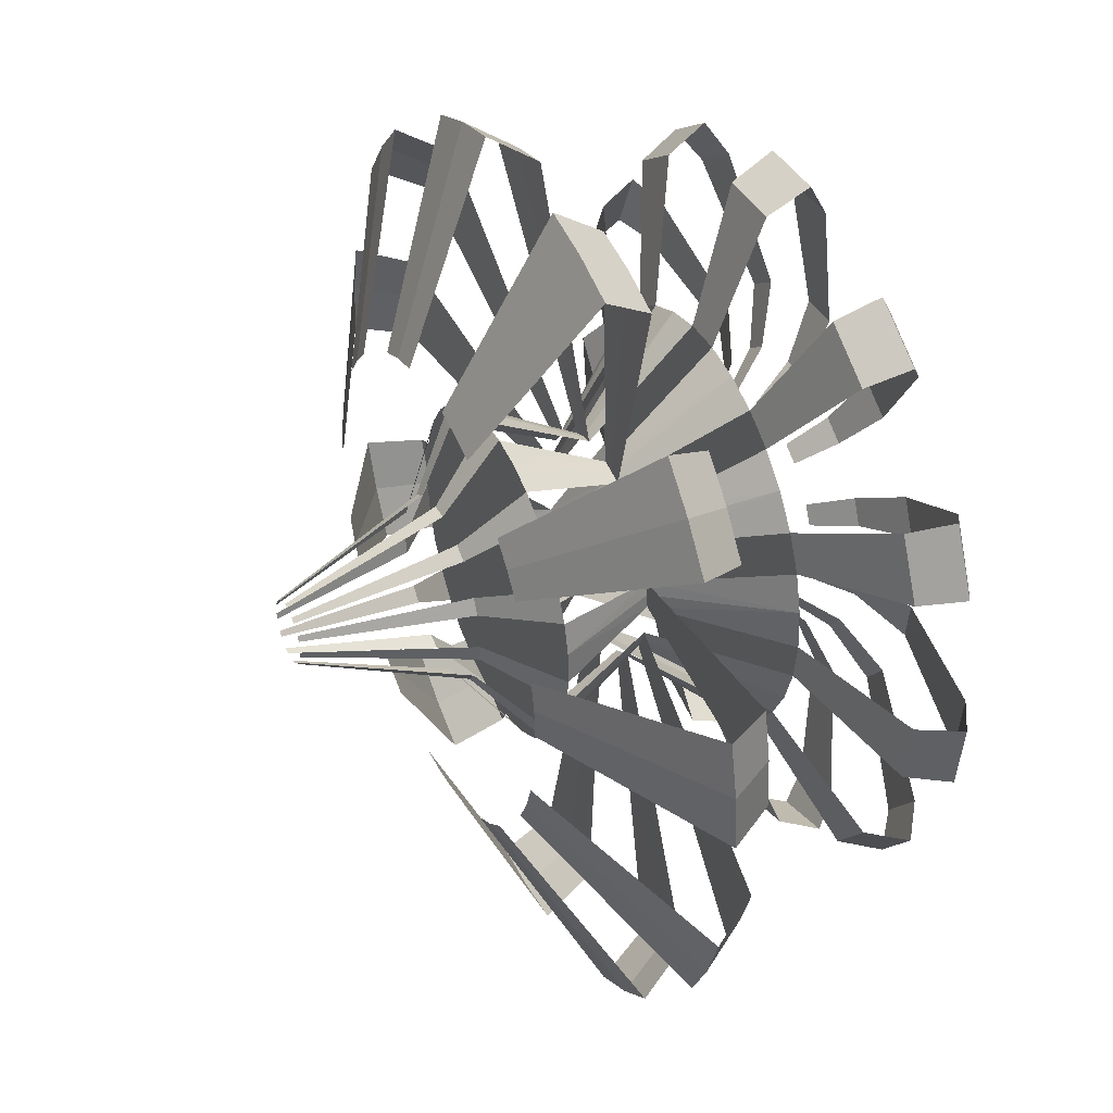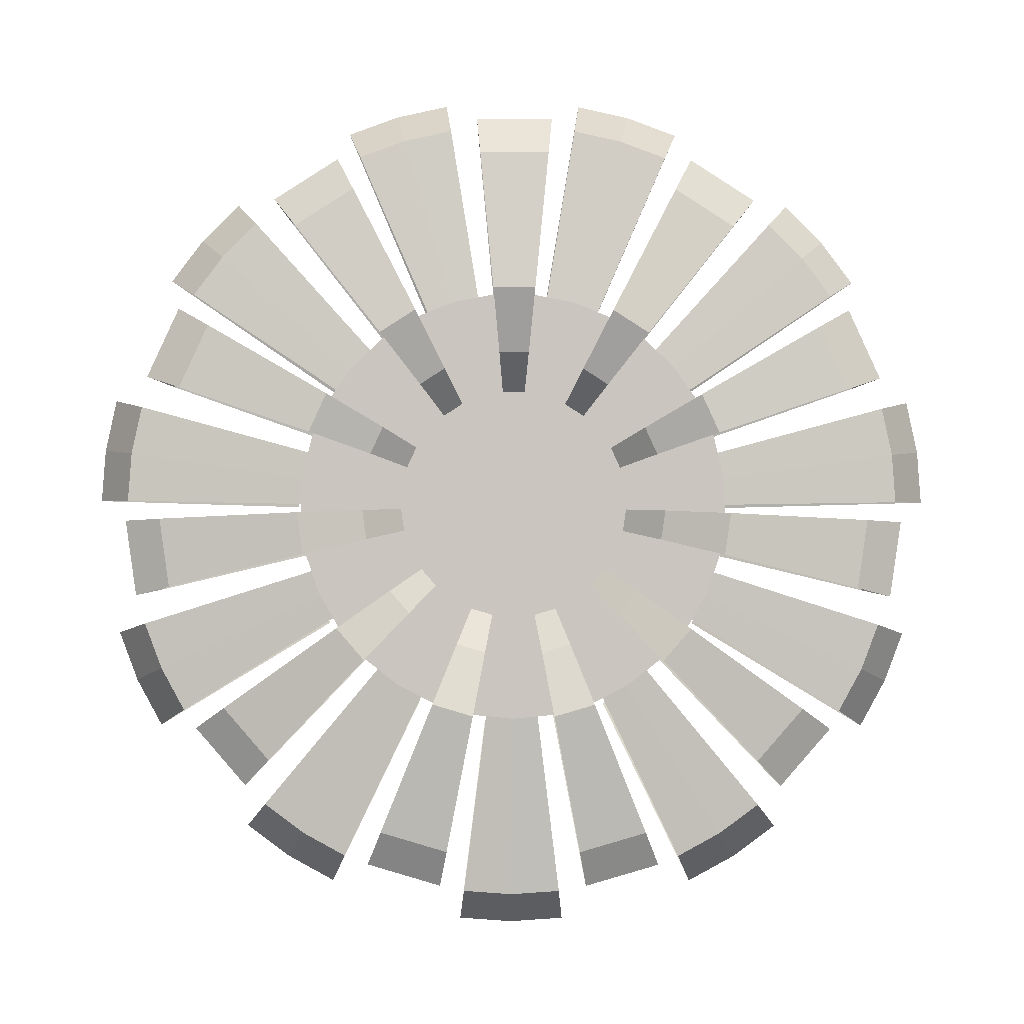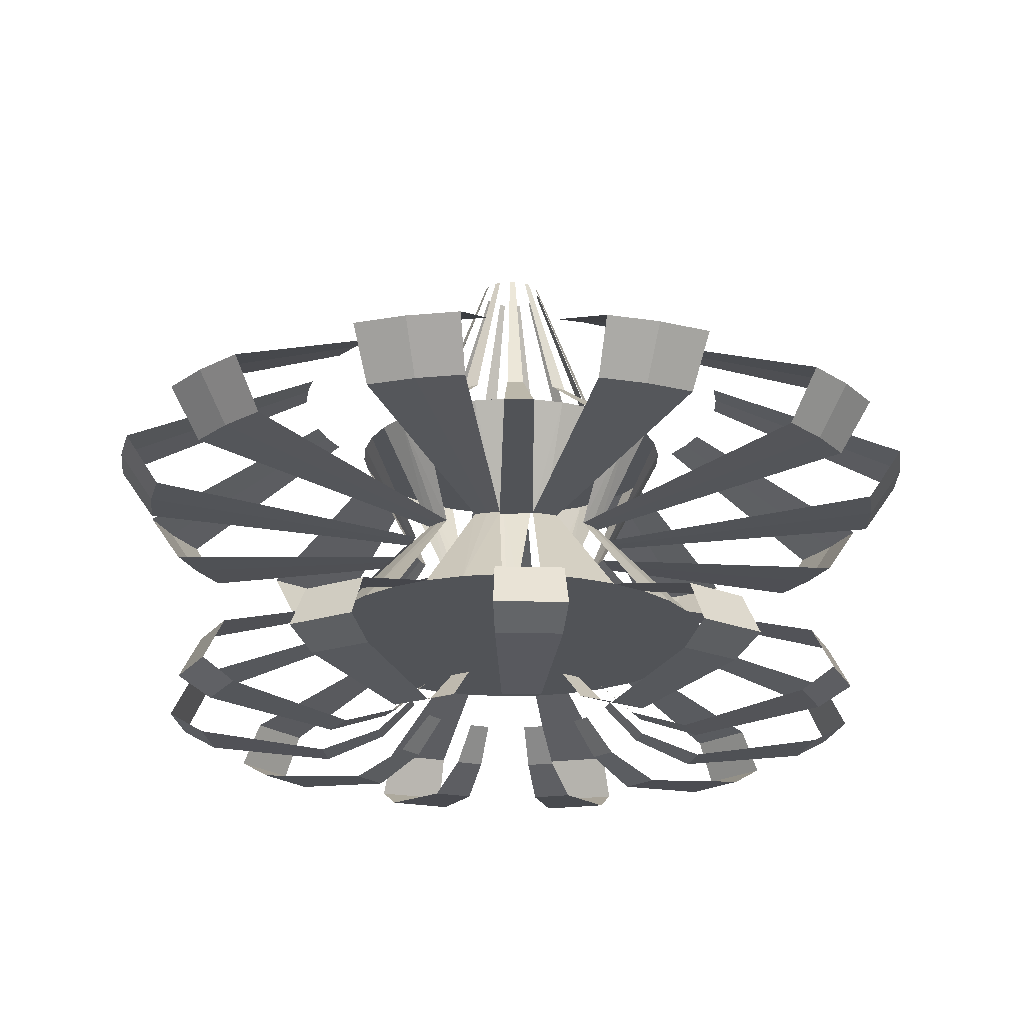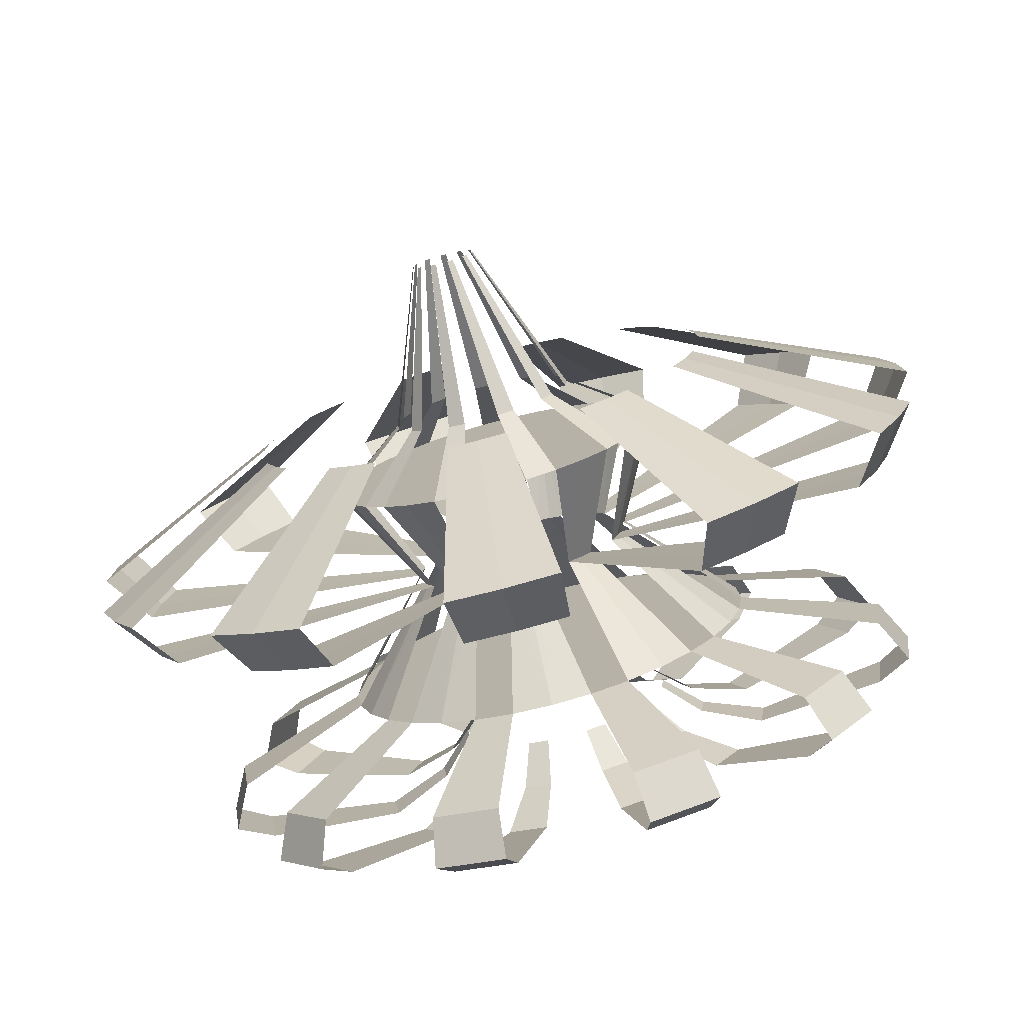
<metadata>
{"format":"obj","ext":"obj","renderer":"f3d","projection":"perspective","resolution":1024,"background":"white","views":[{"elev":38.6,"azim":-114.9,"up":"+Z"},{"elev":-1.2,"azim":-0.4,"up":"+Z"},{"elev":-21.7,"azim":160.8,"up":"+Y"},{"elev":-76.5,"azim":-165.0,"up":"+Z"}]}
</metadata>
<code>
o Cylinder.001
v -1.402 4.106 -0.9943
v -0.773 4.987 -0.474
v -1.188 4.106 -1.242
v -0.5818 4.987 -0.6955
v -0.9319 4.106 -1.444
v -0.4921 4.987 -0.7626
v -0.6417 4.106 -1.594
v -0.394 4.987 -0.8167
v -0.3284 4.106 -1.687
v -0.1134 4.987 -0.8996
v -0.003207 4.106 -1.719
v -0.001693 4.987 -0.9076
v 0.3221 4.106 -1.688
v 0.11 4.987 -0.9001
v 0.6358 4.106 -1.597
v 0.391 4.987 -0.8181
v 0.9265 4.106 -1.448
v 0.4893 4.987 -0.7645
v 1.184 4.106 -1.246
v 0.5792 4.987 -0.6977
v 1.398 4.106 -0.9995
v 0.7712 4.987 -0.4769
v 1.562 4.106 -0.7169
v 0.8249 4.987 -0.3786
v 1.669 4.106 -0.4083
v 0.8644 4.987 -0.2738
v 1.717 4.106 -0.08498
v 0.9066 4.987 0.01578
v 1.702 4.106 0.2414
v 0.8986 4.987 0.1275
v 1.625 4.106 0.5591
v 0.8752 4.987 0.237
v 1.49 4.106 0.8566
v 0.7542 4.987 0.5034
v 1.301 4.106 1.123
v 0.687 4.987 0.5931
v 1.065 4.106 1.349
v 0.6082 4.987 0.6726
v 0.7904 4.106 1.526
v 0.3623 4.987 0.8312
v 0.4873 4.106 1.648
v 0.2573 4.987 0.8704
v 0.1666 4.106 1.711
v 0.148 4.987 0.8946
v -0.1602 4.106 1.711
v -0.1446 4.987 0.8951
v -0.4811 4.106 1.65
v -0.2541 4.987 0.8713
v -0.7847 4.106 1.529
v -0.3592 4.987 0.8326
v -1.06 4.106 1.353
v -0.6056 4.987 0.6748
v -1.297 4.106 1.128
v -0.6848 4.987 0.5956
v -1.487 4.106 0.8621
v -0.7523 4.987 0.5062
v -1.623 4.106 0.5652
v -0.8743 4.987 0.2403
v -1.701 4.106 0.2478
v -0.8981 4.987 0.1308
v -1.717 4.106 -0.07857
v -0.9066 4.987 0.01917
v -1.671 4.106 -0.4021
v -0.8655 4.987 -0.2706
v -1.565 4.106 -0.711
v -0.8263 4.987 -0.3755
v -2.472 3.407 -1.746
v -2.088 3.407 -2.19
v -1.135 3.407 -2.805
v -0.5728 3.407 -2.971
v 0.5618 3.407 -2.974
v 1.125 3.407 -2.809
v 2.08 3.407 -2.198
v 2.465 3.407 -1.755
v 2.938 3.407 -0.7243
v 3.023 3.407 -0.1441
v 2.863 3.407 0.9792
v 2.621 3.407 1.513
v 1.879 3.407 2.372
v 1.387 3.407 2.69
v 0.2988 3.407 3.011
v -0.2875 3.407 3.013
v -1.377 3.407 2.695
v -1.871 3.407 2.379
v -2.615 3.407 1.523
v -2.86 3.407 0.9899
v -3.023 3.407 -0.1328
v -2.941 3.407 -0.7133
v -1.112 5.868 -0.7889
v -0.9428 5.868 -0.9851
v -0.7393 5.868 -1.146
v -0.5091 5.868 -1.265
v -0.2605 5.868 -1.338
v -0.002544 5.868 -1.364
v 0.2556 5.868 -1.339
v 0.5044 5.868 -1.267
v 0.735 5.868 -1.148
v 0.9391 5.868 -0.9886
v 1.109 5.868 -0.793
v 1.239 5.868 -0.5687
v 1.324 5.868 -0.3239
v 1.362 5.868 -0.06742
v 1.35 5.868 0.1915
v 1.289 5.868 0.4436
v 1.182 5.868 0.6796
v 1.032 5.868 0.891
v 0.8449 5.868 1.07
v 0.6271 5.868 1.211
v 0.3866 5.868 1.308
v 0.1321 5.868 1.357
v -0.1271 5.868 1.358
v -0.3817 5.868 1.309
v -0.6225 5.868 1.213
v -0.8409 5.868 1.073
v -1.029 5.868 0.8948
v -1.18 5.868 0.684
v -1.288 5.868 0.4484
v -1.349 5.868 0.1966
v -1.362 5.868 -0.06234
v -1.326 5.868 -0.319
v -1.241 5.868 -0.5641
v -0.6068 6.318 -0.4304
v -0.5144 6.318 -0.5374
v -0.2778 6.318 -0.6901
v -0.1422 6.318 -0.7302
v 0.1394 6.318 -0.7307
v 0.2752 6.318 -0.6911
v 0.5124 6.318 -0.5394
v 0.6052 6.318 -0.4326
v 0.7226 6.318 -0.1767
v 0.743 6.318 -0.03678
v 0.7035 6.318 0.242
v 0.6449 6.318 0.3708
v 0.461 6.318 0.5839
v 0.3421 6.318 0.6606
v 0.0721 6.318 0.7404
v -0.06933 6.318 0.7407
v -0.3397 6.318 0.6619
v -0.4588 6.318 0.5856
v -0.6436 6.318 0.3732
v -0.7026 6.318 0.2446
v -0.7431 6.318 -0.03401
v -0.7233 6.318 -0.174
v -2.239 3.247 -1.582
v -1.892 3.247 -1.984
v -1.028 3.247 -2.542
v -0.5191 3.247 -2.692
v 0.509 3.247 -2.694
v 1.019 3.247 -2.546
v 1.885 3.247 -1.991
v 2.234 3.247 -1.591
v 2.662 3.247 -0.6563
v 2.739 3.247 -0.1306
v 2.595 3.247 0.8873
v 2.375 3.247 1.371
v 1.703 3.247 2.149
v 1.257 3.247 2.437
v 0.2707 3.247 2.729
v -0.2605 3.247 2.73
v -1.247 3.247 2.442
v -1.695 3.247 2.155
v -2.37 3.247 1.38
v -2.591 3.247 0.8969
v -2.739 3.247 -0.1204
v -2.665 3.247 -0.6463
v -0.2088 7.588 -0.1481
v -0.177 7.588 -0.185
v -0.0956 7.588 -0.2375
v -0.04892 7.588 -0.2513
v 0.04799 7.588 -0.2515
v 0.09471 7.588 -0.2379
v 0.1763 7.588 -0.1856
v 0.2083 7.588 -0.1489
v 0.2487 7.588 -0.06083
v 0.2557 7.588 -0.01266
v 0.2421 7.588 0.08329
v 0.222 7.588 0.1276
v 0.1586 7.588 0.201
v 0.1177 7.588 0.2274
v 0.02481 7.588 0.2548
v -0.02386 7.588 0.2549
v -0.1169 7.588 0.2278
v -0.1579 7.588 0.2016
v -0.2215 7.588 0.1284
v -0.2418 7.588 0.08419
v -0.2558 7.588 -0.01171
v -0.2489 7.588 -0.0599
v -1.297 3.756 2.534
v -1.758 3.756 2.239
v -2.461 3.756 1.431
v -2.69 3.756 0.9329
v -2.844 3.756 -0.127
v -2.767 3.756 -0.6694
v -2.324 3.756 -1.645
v -1.966 3.756 -2.059
v -1.063 3.761 -2.631
v -0.5391 3.761 -2.786
v 0.5303 3.756 -2.797
v 1.056 3.756 -2.644
v 1.958 3.756 -2.067
v 2.318 3.756 -1.653
v 2.765 3.756 -0.6797
v 2.844 3.756 -0.1376
v 2.693 3.756 0.9229
v 2.467 3.756 1.422
v 1.767 3.756 2.232
v 1.306 3.756 2.529
v 0.2792 3.756 2.833
v -0.2687 3.756 2.834
v -1.362 3.083 -0.9625
v -1.151 3.083 -1.207
v -0.6256 3.083 -1.546
v -0.3157 3.083 -1.638
v 0.3096 3.083 -1.639
v 0.6198 3.083 -1.548
v 1.147 3.083 -1.211
v 1.359 3.083 -0.9676
v 1.619 3.083 -0.3992
v 1.666 3.083 -0.07944
v 1.578 3.083 0.5397
v 1.445 3.083 0.8339
v 1.036 3.083 1.307
v 0.7644 3.083 1.482
v 0.1647 3.083 1.66
v -0.1585 3.083 1.66
v -0.7588 3.083 1.485
v -1.031 3.083 1.311
v -1.441 3.083 0.8393
v -1.576 3.083 0.5456
v -1.666 3.083 -0.07322
v -1.621 3.083 -0.3932
v -0.9599 3.264 -0.6782
v -0.8111 3.264 -0.8506
v -0.4409 3.264 -1.09
v -0.2225 3.264 -1.154
v 0.2182 3.264 -1.155
v 0.4368 3.264 -1.091
v 0.808 3.264 -0.8536
v 0.9574 3.264 -0.6818
v 1.141 3.264 -0.2813
v 1.174 3.264 -0.05598
v 1.112 3.264 0.3803
v 1.018 3.264 0.5876
v 0.73 3.264 0.9212
v 0.5386 3.264 1.045
v 0.116 3.264 1.17
v -0.1117 3.264 1.17
v -0.5347 3.264 1.047
v -0.7265 3.264 0.9239
v -1.016 3.264 0.5914
v -1.111 3.264 0.3845
v -1.174 3.264 -0.0516
v -1.142 3.264 -0.2771
v -0.7225 3.543 -0.5105
v -0.6105 3.543 -0.6403
v -0.3318 3.543 -0.8201
v -0.1675 3.543 -0.8687
v 0.1642 3.543 -0.8693
v 0.3288 3.543 -0.8213
v 0.6081 3.543 -0.6425
v 0.7206 3.543 -0.5132
v 0.859 3.543 -0.2117
v 0.8837 3.543 -0.04213
v 0.8371 3.543 0.2863
v 0.7662 3.543 0.4423
v 0.5494 3.543 0.6934
v 0.4054 3.543 0.7863
v 0.08734 3.543 0.8804
v -0.08406 3.543 0.8807
v -0.4025 3.543 0.7878
v -0.5469 3.543 0.6954
v -0.7645 3.543 0.4452
v -0.836 3.543 0.2894
v -0.8838 3.543 -0.03884
v -0.8598 3.543 -0.2085
v -2.792 5.215 -1.712
v -2.101 5.215 -2.512
v -1.777 5.215 -2.754
v -1.423 5.215 -2.949
v -0.4096 5.215 -3.249
v -0.006116 5.215 -3.278
v 0.3974 5.215 -3.251
v 1.412 5.215 -2.955
v 1.767 5.215 -2.761
v 2.092 5.215 -2.52
v 2.785 5.215 -1.722
v 2.979 5.215 -1.367
v 3.122 5.215 -0.9888
v 3.274 5.215 0.057
v 3.245 5.215 0.4604
v 3.161 5.215 0.856
v 2.724 5.215 1.818
v 2.481 5.215 2.142
v 2.196 5.215 2.429
v 1.308 5.215 3.002
v 0.9294 5.215 3.143
v 0.5345 5.215 3.231
v -0.5224 5.215 3.233
v -0.9176 5.215 3.147
v -1.297 5.215 3.007
v -2.187 5.215 2.437
v -2.473 5.215 2.151
v -2.717 5.215 1.828
v -3.158 5.215 0.8678
v -3.244 5.215 0.4725
v -3.274 5.215 0.06921
v -3.126 5.215 -0.9772
v -2.984 5.215 -1.356
v -3.037 5.627 -1.862
v -2.286 5.627 -2.732
v -1.933 5.627 -2.996
v -1.548 5.627 -3.208
v -0.4455 5.627 -3.534
v -0.006653 5.627 -3.566
v 0.4323 5.627 -3.536
v 1.536 5.627 -3.214
v 1.922 5.627 -3.003
v 2.275 5.627 -2.741
v 3.03 5.627 -1.873
v 3.241 5.627 -1.487
v 3.396 5.627 -1.076
v 3.562 5.627 0.062
v 3.53 5.627 0.5008
v 3.438 5.627 0.9311
v 2.963 5.627 1.978
v 2.699 5.627 2.33
v 2.389 5.627 2.642
v 1.423 5.627 3.266
v 1.011 5.627 3.419
v 0.5814 5.627 3.514
v -0.5682 5.627 3.517
v -0.9981 5.627 3.423
v -1.411 5.627 3.271
v -2.379 5.627 2.651
v -2.69 5.627 2.34
v -2.955 5.627 1.989
v -3.435 5.627 0.9439
v -3.528 5.627 0.514
v -3.561 5.627 0.07529
v -3.4 5.627 -1.063
v -3.246 5.627 -1.475
v -1.627 6.391 -0.9979
v -1.225 6.391 -1.464
v -1.036 6.391 -1.605
v -0.8295 6.391 -1.719
v -0.2387 6.391 -1.894
v -0.003565 6.391 -1.911
v 0.2317 6.391 -1.895
v 0.8231 6.391 -1.722
v 1.03 6.391 -1.609
v 1.219 6.391 -1.469
v 1.624 6.391 -1.004
v 1.737 6.391 -0.797
v 1.82 6.391 -0.5764
v 1.909 6.391 0.03322
v 1.892 6.391 0.2684
v 1.843 6.391 0.499
v 1.588 6.391 1.06
v 1.446 6.391 1.249
v 1.28 6.391 1.416
v 0.7627 6.391 1.75
v 0.5417 6.391 1.832
v 0.3115 6.391 1.883
v -0.3045 6.391 1.884
v -0.5349 6.391 1.834
v -0.7561 6.391 1.753
v -1.275 6.391 1.421
v -1.442 6.391 1.254
v -1.584 6.391 1.066
v -1.841 6.391 0.5058
v -1.891 6.391 0.2755
v -1.909 6.391 0.04035
v -1.822 6.391 -0.5696
v -1.74 6.391 -0.7905
f 188 84 189
f 4 5 3
f 5 8 7
f 201 73 74
f 10 11 9
f 11 14 13
f 207 79 80
f 16 17 15
f 17 20 19
f 190 86 191
f 22 23 21
f 23 26 25
f 194 68 195
f 28 29 27
f 29 32 31
f 196 70 197
f 34 35 33
f 35 38 37
f 203 75 76
f 40 41 39
f 41 44 43
f 208 82 209
f 46 47 45
f 47 50 49
f 192 88 193
f 52 53 51
f 53 56 55
f 199 71 72
f 58 59 57
f 59 62 61
f 205 77 78
f 64 65 63
f 65 2 1
f 3 35 51
f 139 113 114
f 91 4 90
f 91 8 6
f 99 128 98
f 94 10 93
f 94 14 12
f 135 107 108
f 97 16 96
f 97 20 18
f 117 140 116
f 100 22 99
f 100 26 24
f 123 89 90
f 103 28 102
f 103 32 30
f 93 124 92
f 106 34 105
f 106 38 36
f 131 101 102
f 109 40 108
f 109 44 42
f 111 136 110
f 112 46 111
f 112 50 48
f 143 119 120
f 115 52 114
f 115 56 54
f 127 95 96
f 118 58 117
f 118 62 60
f 105 132 104
f 121 64 120
f 121 2 66
f 121 105 97
f 79 157 80
f 74 150 151
f 87 165 88
f 67 145 68
f 82 158 159
f 75 153 76
f 70 146 147
f 84 160 161
f 77 155 78
f 71 149 72
f 86 162 163
f 134 179 178
f 129 172 128
f 142 187 186
f 122 167 166
f 137 180 136
f 131 174 130
f 125 168 124
f 139 182 138
f 133 176 132
f 126 171 170
f 141 184 140
f 51 188 189
f 57 190 191
f 63 192 193
f 3 194 195
f 7 197 9
f 13 199 15
f 19 201 21
f 25 203 27
f 31 205 33
f 37 207 39
f 45 208 209
f 152 219 153
f 147 212 213
f 161 226 227
f 154 221 155
f 148 215 149
f 163 228 229
f 156 223 157
f 151 216 217
f 164 231 165
f 144 211 145
f 159 224 225
f 214 237 215
f 229 250 251
f 222 245 223
f 217 238 239
f 230 253 231
f 210 233 211
f 225 246 247
f 218 241 219
f 213 234 235
f 227 248 249
f 221 242 243
f 239 260 261
f 252 275 253
f 232 255 233
f 247 268 269
f 240 263 241
f 235 256 257
f 249 270 271
f 242 265 243
f 236 259 237
f 251 272 273
f 244 267 245
f 12 280 10
f 60 306 305
f 18 283 16
f 66 276 308
f 24 286 22
f 30 289 28
f 6 279 278
f 36 292 34
f 42 295 40
f 12 282 281
f 48 298 46
f 18 285 284
f 54 301 52
f 24 288 287
f 60 304 58
f 30 291 290
f 66 307 64
f 36 294 293
f 42 297 296
f 48 300 299
f 6 277 4
f 54 303 302
f 278 312 311
f 302 334 301
f 290 324 323
f 281 313 280
f 302 336 335
f 293 325 292
f 281 315 314
f 305 337 304
f 293 327 326
f 284 316 283
f 305 339 338
f 296 328 295
f 284 318 317
f 308 340 307
f 296 330 329
f 287 319 286
f 308 309 341
f 299 331 298
f 287 321 320
f 278 310 277
f 299 333 332
f 290 322 289
f 340 374 373
f 330 362 329
f 319 353 352
f 309 374 341
f 331 365 364
f 321 353 320
f 310 344 343
f 333 365 332
f 322 356 355
f 312 344 311
f 334 368 367
f 324 356 323
f 313 347 346
f 336 368 335
f 325 359 358
f 315 347 314
f 337 371 370
f 327 359 326
f 316 350 349
f 339 371 338
f 328 362 361
f 318 350 317
f 188 83 84
f 4 6 5
f 5 6 8
f 201 200 73
f 10 12 11
f 11 12 14
f 207 206 79
f 16 18 17
f 17 18 20
f 190 85 86
f 22 24 23
f 23 24 26
f 194 67 68
f 28 30 29
f 29 30 32
f 196 69 70
f 34 36 35
f 35 36 38
f 203 202 75
f 40 42 41
f 41 42 44
f 208 81 82
f 46 48 47
f 47 48 50
f 192 87 88
f 52 54 53
f 53 54 56
f 199 198 71
f 58 60 59
f 59 60 62
f 205 204 77
f 64 66 65
f 65 66 2
f 65 1 3
f 3 5 7
f 7 9 11
f 11 13 15
f 15 17 19
f 19 21 23
f 23 25 27
f 27 29 31
f 31 33 35
f 35 37 39
f 39 41 43
f 43 45 47
f 47 49 51
f 51 53 55
f 55 57 59
f 59 61 63
f 63 65 3
f 3 7 11
f 11 15 19
f 19 23 27
f 27 31 35
f 35 39 43
f 43 47 51
f 51 55 59
f 59 63 3
f 3 11 19
f 19 27 35
f 35 43 51
f 51 59 3
f 3 19 35
f 139 138 113
f 91 6 4
f 91 92 8
f 99 129 128
f 94 12 10
f 94 95 14
f 135 134 107
f 97 18 16
f 97 98 20
f 117 141 140
f 100 24 22
f 100 101 26
f 123 122 89
f 103 30 28
f 103 104 32
f 93 125 124
f 106 36 34
f 106 107 38
f 131 130 101
f 109 42 40
f 109 110 44
f 111 137 136
f 112 48 46
f 112 113 50
f 143 142 119
f 115 54 52
f 115 116 56
f 127 126 95
f 118 60 58
f 118 119 62
f 105 133 132
f 121 66 64
f 121 89 2
f 90 89 121
f 121 120 119
f 119 118 117
f 117 116 115
f 115 114 113
f 113 112 111
f 111 110 109
f 109 108 107
f 107 106 105
f 105 104 103
f 103 102 101
f 101 100 99
f 99 98 97
f 97 96 95
f 95 94 93
f 93 92 91
f 91 90 121
f 121 119 117
f 117 115 113
f 113 111 109
f 109 107 105
f 105 103 101
f 101 99 97
f 97 95 93
f 93 91 121
f 121 117 113
f 113 109 105
f 105 101 97
f 97 93 121
f 121 113 105
f 79 156 157
f 74 73 150
f 87 164 165
f 67 144 145
f 82 81 158
f 75 152 153
f 70 69 146
f 84 83 160
f 77 154 155
f 71 148 149
f 86 85 162
f 134 135 179
f 129 173 172
f 142 143 187
f 122 123 167
f 137 181 180
f 131 175 174
f 125 169 168
f 139 183 182
f 133 177 176
f 126 127 171
f 141 185 184
f 51 49 188
f 57 55 190
f 63 61 192
f 3 1 194
f 7 196 197
f 13 198 199
f 19 200 201
f 25 202 203
f 31 204 205
f 37 206 207
f 45 43 208
f 152 218 219
f 147 146 212
f 161 160 226
f 154 220 221
f 148 214 215
f 163 162 228
f 156 222 223
f 151 150 216
f 164 230 231
f 144 210 211
f 159 158 224
f 214 236 237
f 229 228 250
f 222 244 245
f 217 216 238
f 230 252 253
f 210 232 233
f 225 224 246
f 218 240 241
f 213 212 234
f 227 226 248
f 221 220 242
f 239 238 260
f 252 274 275
f 232 254 255
f 247 246 268
f 240 262 263
f 235 234 256
f 249 248 270
f 242 264 265
f 236 258 259
f 251 250 272
f 244 266 267
f 12 281 280
f 60 62 306
f 18 284 283
f 66 2 276
f 24 287 286
f 30 290 289
f 6 8 279
f 36 293 292
f 42 296 295
f 12 14 282
f 48 299 298
f 18 20 285
f 54 302 301
f 24 26 288
f 60 305 304
f 30 32 291
f 66 308 307
f 36 38 294
f 42 44 297
f 48 50 300
f 6 278 277
f 54 56 303
f 278 279 312
f 302 335 334
f 290 291 324
f 281 314 313
f 302 303 336
f 293 326 325
f 281 282 315
f 305 338 337
f 293 294 327
f 284 317 316
f 305 306 339
f 296 329 328
f 284 285 318
f 308 341 340
f 296 297 330
f 287 320 319
f 308 276 309
f 299 332 331
f 287 288 321
f 278 311 310
f 299 300 333
f 290 323 322
f 340 341 374
f 330 363 362
f 319 320 353
f 309 342 374
f 331 332 365
f 321 354 353
f 310 311 344
f 333 366 365
f 322 323 356
f 312 345 344
f 334 335 368
f 324 357 356
f 313 314 347
f 336 369 368
f 325 326 359
f 315 348 347
f 337 338 371
f 327 360 359
f 316 317 350
f 339 372 371
f 328 329 362
f 318 351 350

</code>
